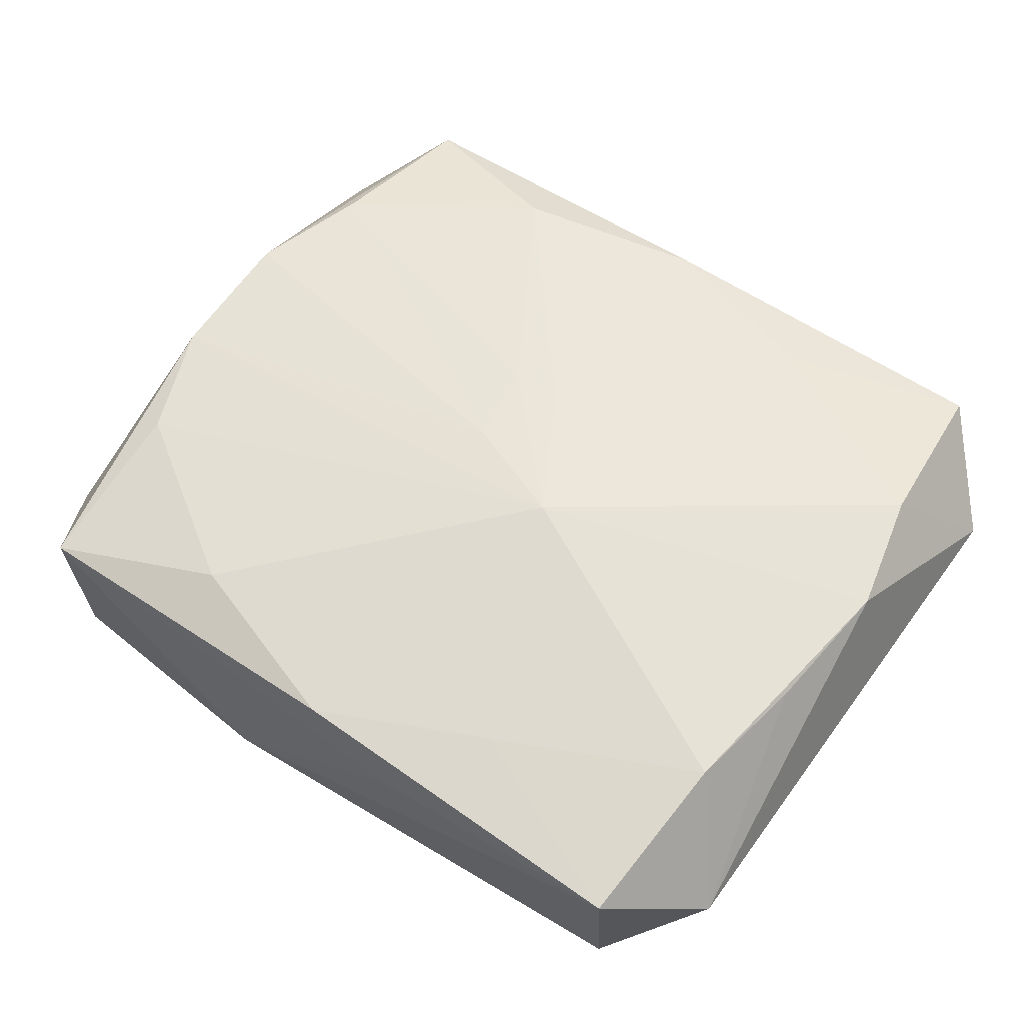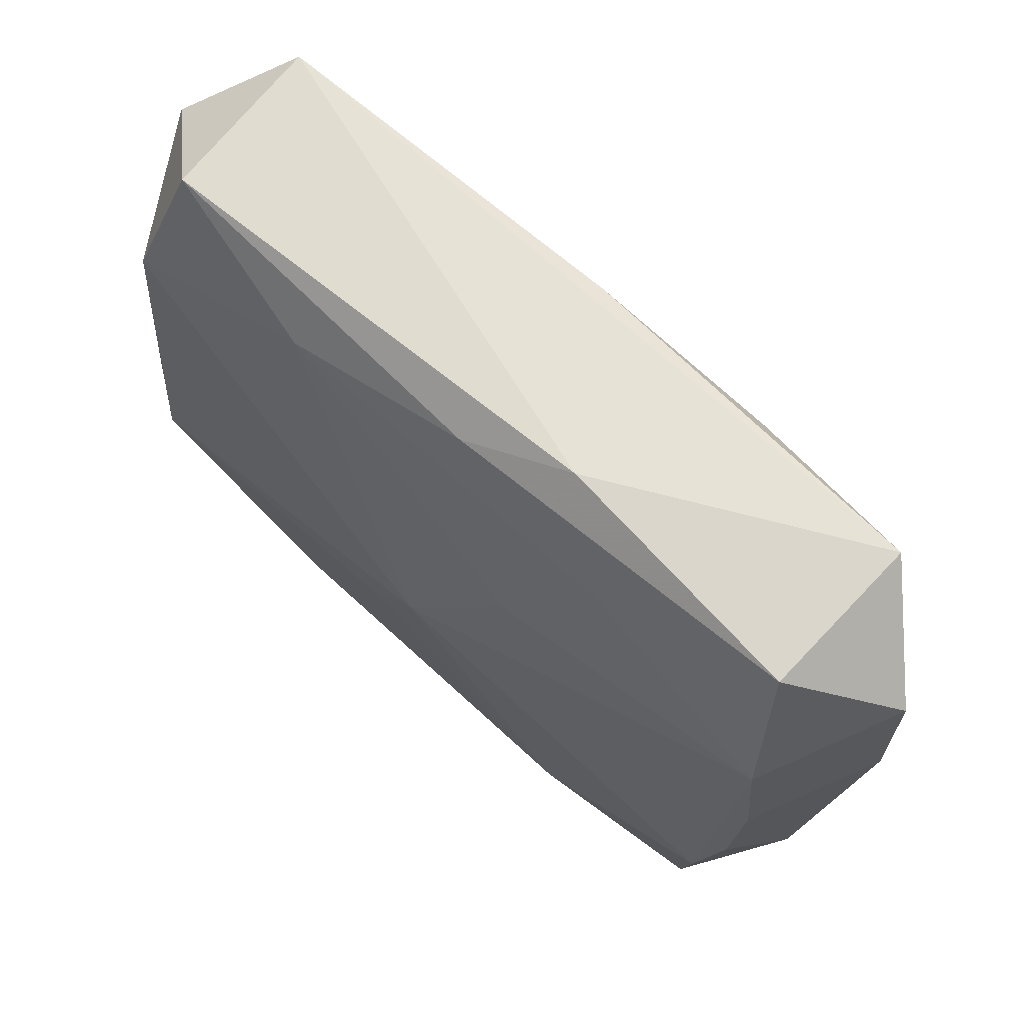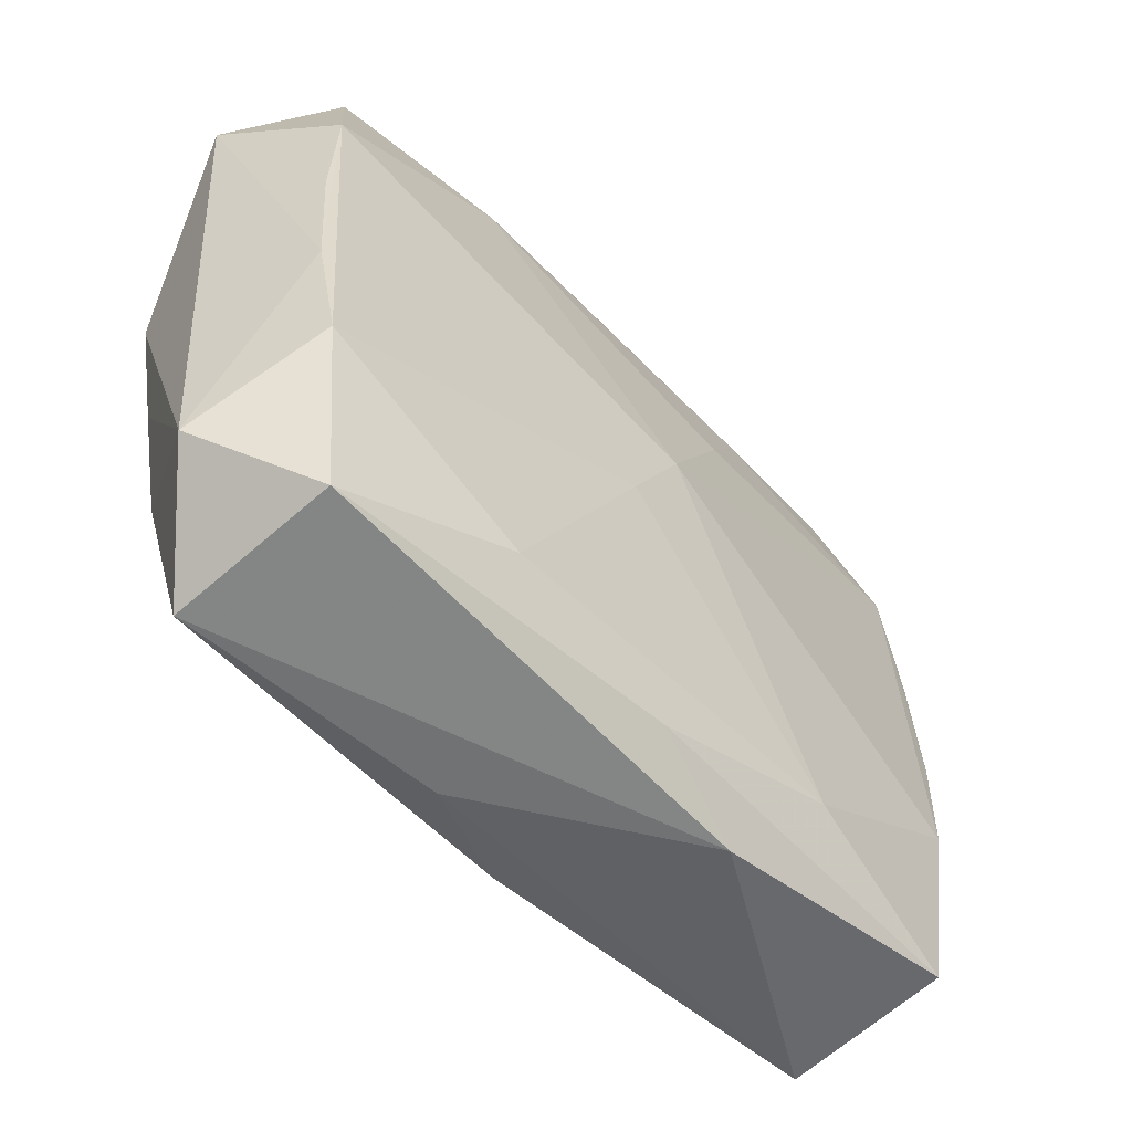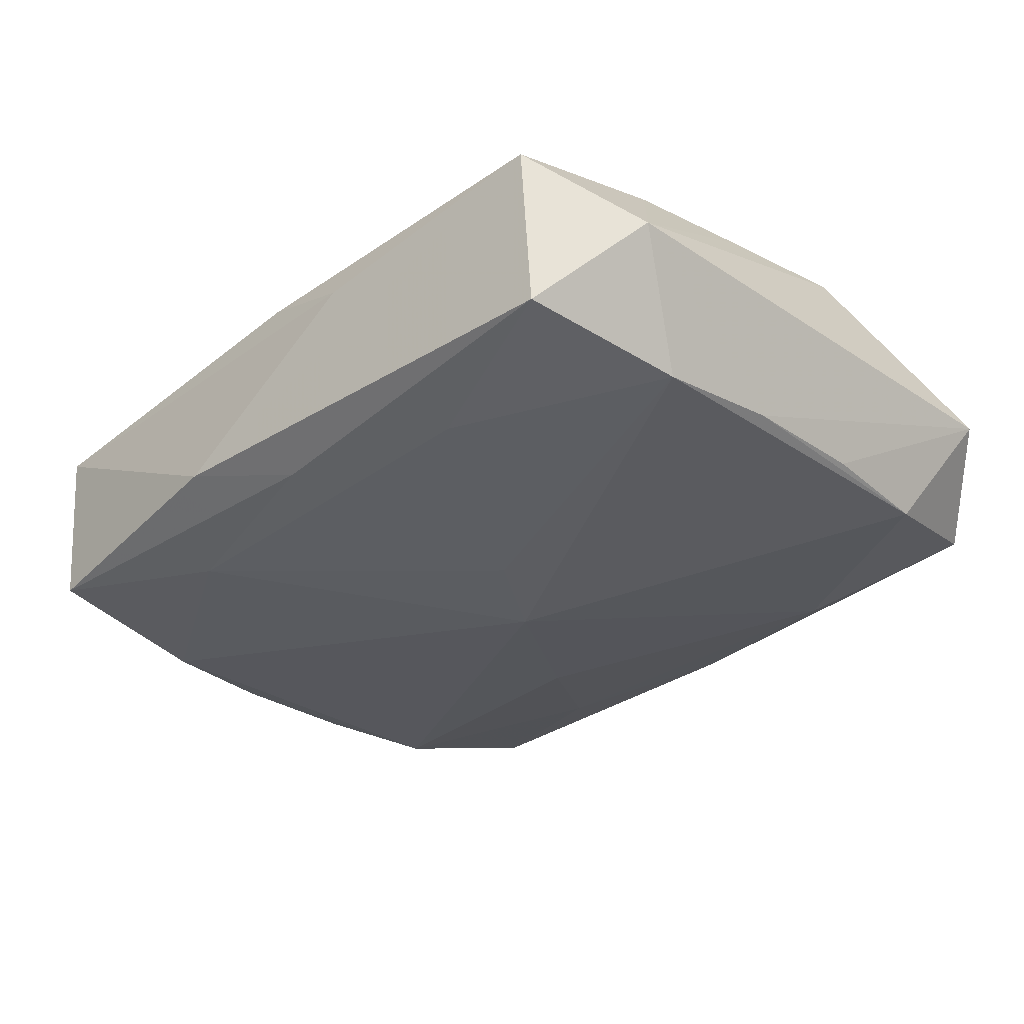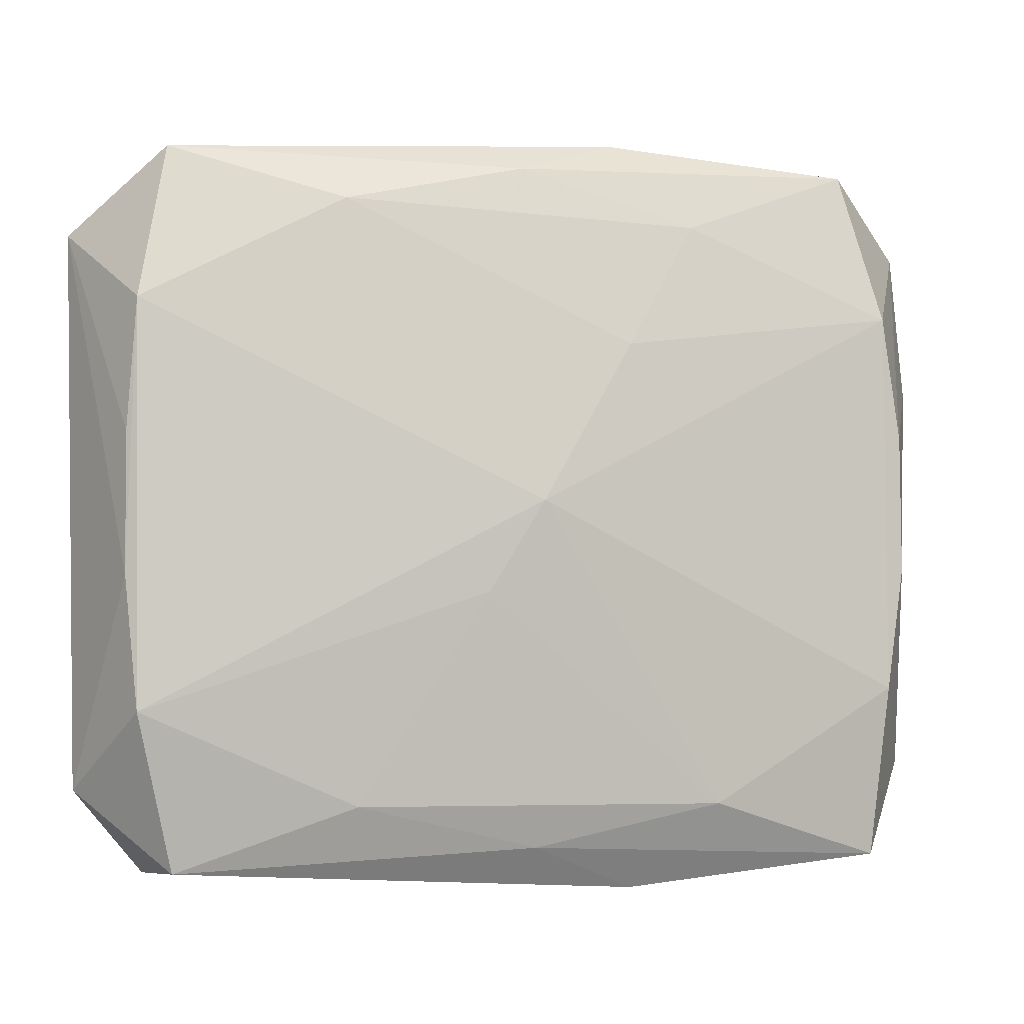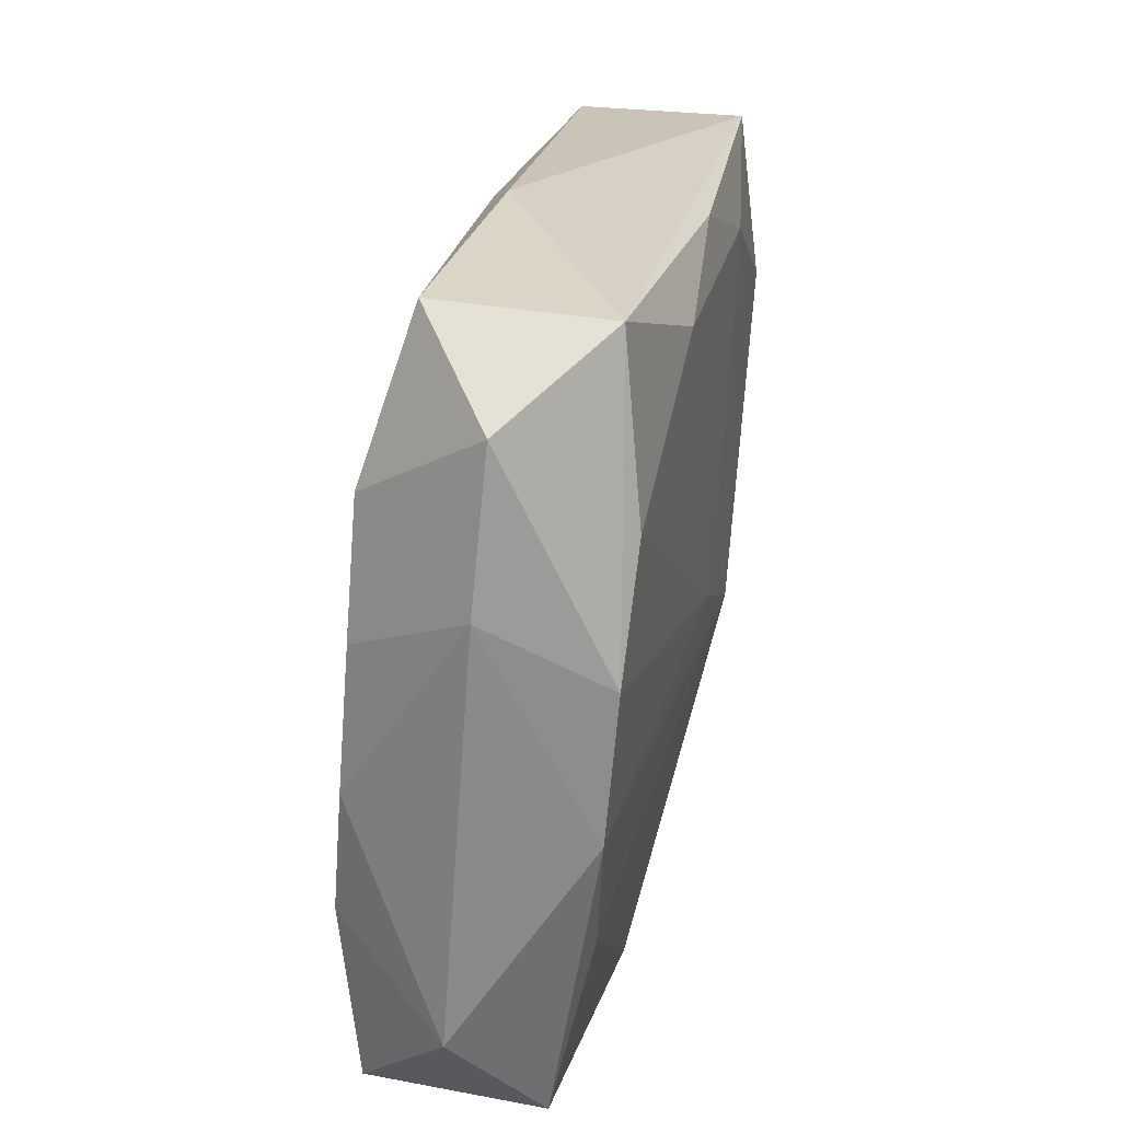
<metadata>
{"format":"obj","ext":"obj","renderer":"f3d","projection":"perspective","resolution":1024,"background":"white","views":[{"elev":55.7,"azim":36.2,"up":"+Z"},{"elev":72.5,"azim":-138.4,"up":"+Y"},{"elev":-52.6,"azim":133.8,"up":"+Y"},{"elev":-34.8,"azim":44.8,"up":"+Z"},{"elev":0.3,"azim":164.1,"up":"+Y"},{"elev":22.0,"azim":-79.2,"up":"+Y"}]}
</metadata>
<code>
v -9.465e-05 0.01993 0.007572
v 0.02058 0.02098 -0.002917
v -0.02094 0.02016 0.006591
v -0.02319 -0.003349 -0.006651
v 0.02338 -0.003204 -0.006749
v 0.02576 -0.01561 -0.00133
v 0.02576 0.01615 0.00141
v -0.02332 0.004558 -0.005995
v -0.005767 0.009977 -0.006996
v 0.02223 0.01081 0.007693
v 0.01043 0.01656 0.007984
v 0.02109 0.02066 0.006671
v -0.0001043 0.02037 -0.003852
v -0.0212 -0.0213 0.00311
v 0.02135 -0.02117 0.003085
v 0.02208 -0.0114 0.005705
v 5.977e-05 -0.02126 0.004186
v 0.02321 -0.004281 0.006089
v 0.024 0.003743 0.007008
v 0.00317 -0.004271 -0.008696
v -3.474e-05 0.00434 0.008389
v 0.02081 -0.01982 -0.006455
v -0.02195 0.01045 0.007588
v -0.00614 -0.02189 -0.005683
v -0.0239 -0.004593 0.006302
v 0.02324 0.004738 -0.006032
v -0.02236 0.01179 -0.005655
v 0.004315 -0.003168 0.008389
v -0.02678 0.007595 0.0007266
v 0.0226 0.01217 -0.005786
v -0.0103 0.01709 -0.004804
v -0.02194 -0.01038 -0.007468
v -0.00615 0.0222 -0.001781
v 0.006036 -0.0217 0.001871
v -0.01081 -0.01682 -0.008124
v -0.01078 -0.01793 0.005221
v -0.02117 -0.02043 -0.006571
v -0.002348 -0.0005818 0.008235
v -0.01101 0.01712 0.008308
v -0.003067 0.004327 0.008389
v 0.01059 -0.01628 -0.00792
v -3.371e-05 0.0008994 -0.008827
v -0.02418 0.003577 0.007077
v 0.02288 -0.01065 -0.007813
v -0.02529 -0.01556 -0.001273
v -0.02133 -0.0112 0.005556
v -0.0262 0.01611 0.001461
v 0.01068 0.01812 -0.00509
v 0.01022 -0.01677 0.004898
v 4.348e-05 -0.01909 -0.007243
v -0.02064 0.02067 -0.002866
f 7 2 12
f 12 2 33
f 42 27 9
f 22 50 41
f 30 2 7
f 22 41 44
f 42 30 44
f 44 30 5
f 7 12 10
f 31 9 27
f 28 17 49
f 49 16 28
f 8 47 27
f 8 29 47
f 45 37 14
f 28 40 38
f 40 23 38
f 7 5 26
f 26 30 7
f 5 30 26
f 42 44 20
f 20 44 41
f 7 10 19
f 19 16 18
f 28 16 19
f 19 10 28
f 11 12 1
f 11 10 12
f 28 10 11
f 51 31 27
f 27 47 51
f 2 30 48
f 9 31 48
f 42 9 48
f 48 30 42
f 28 38 25
f 45 14 25
f 25 29 45
f 16 49 15
f 15 49 17
f 45 29 4
f 29 8 4
f 4 8 27
f 21 40 28
f 28 11 21
f 33 2 13
f 2 48 13
f 13 51 33
f 31 51 13
f 13 48 31
f 3 51 47
f 1 12 3
f 33 51 3
f 3 12 33
f 43 38 23
f 43 25 38
f 43 3 47
f 23 3 43
f 47 29 43
f 29 25 43
f 36 17 28
f 36 14 17
f 6 15 22
f 22 44 6
f 6 19 18
f 18 16 6
f 16 15 6
f 6 44 5
f 6 5 7
f 7 19 6
f 22 15 24
f 24 50 22
f 24 37 50
f 24 14 37
f 32 37 45
f 45 4 32
f 32 27 42
f 32 4 27
f 39 3 23
f 39 23 40
f 1 3 39
f 40 21 39
f 39 11 1
f 39 21 11
f 46 25 14
f 14 36 46
f 28 25 46
f 46 36 28
f 34 15 17
f 34 24 15
f 17 14 34
f 14 24 34
f 37 32 35
f 35 20 41
f 35 41 50
f 50 37 35
f 42 20 35
f 35 32 42

</code>
